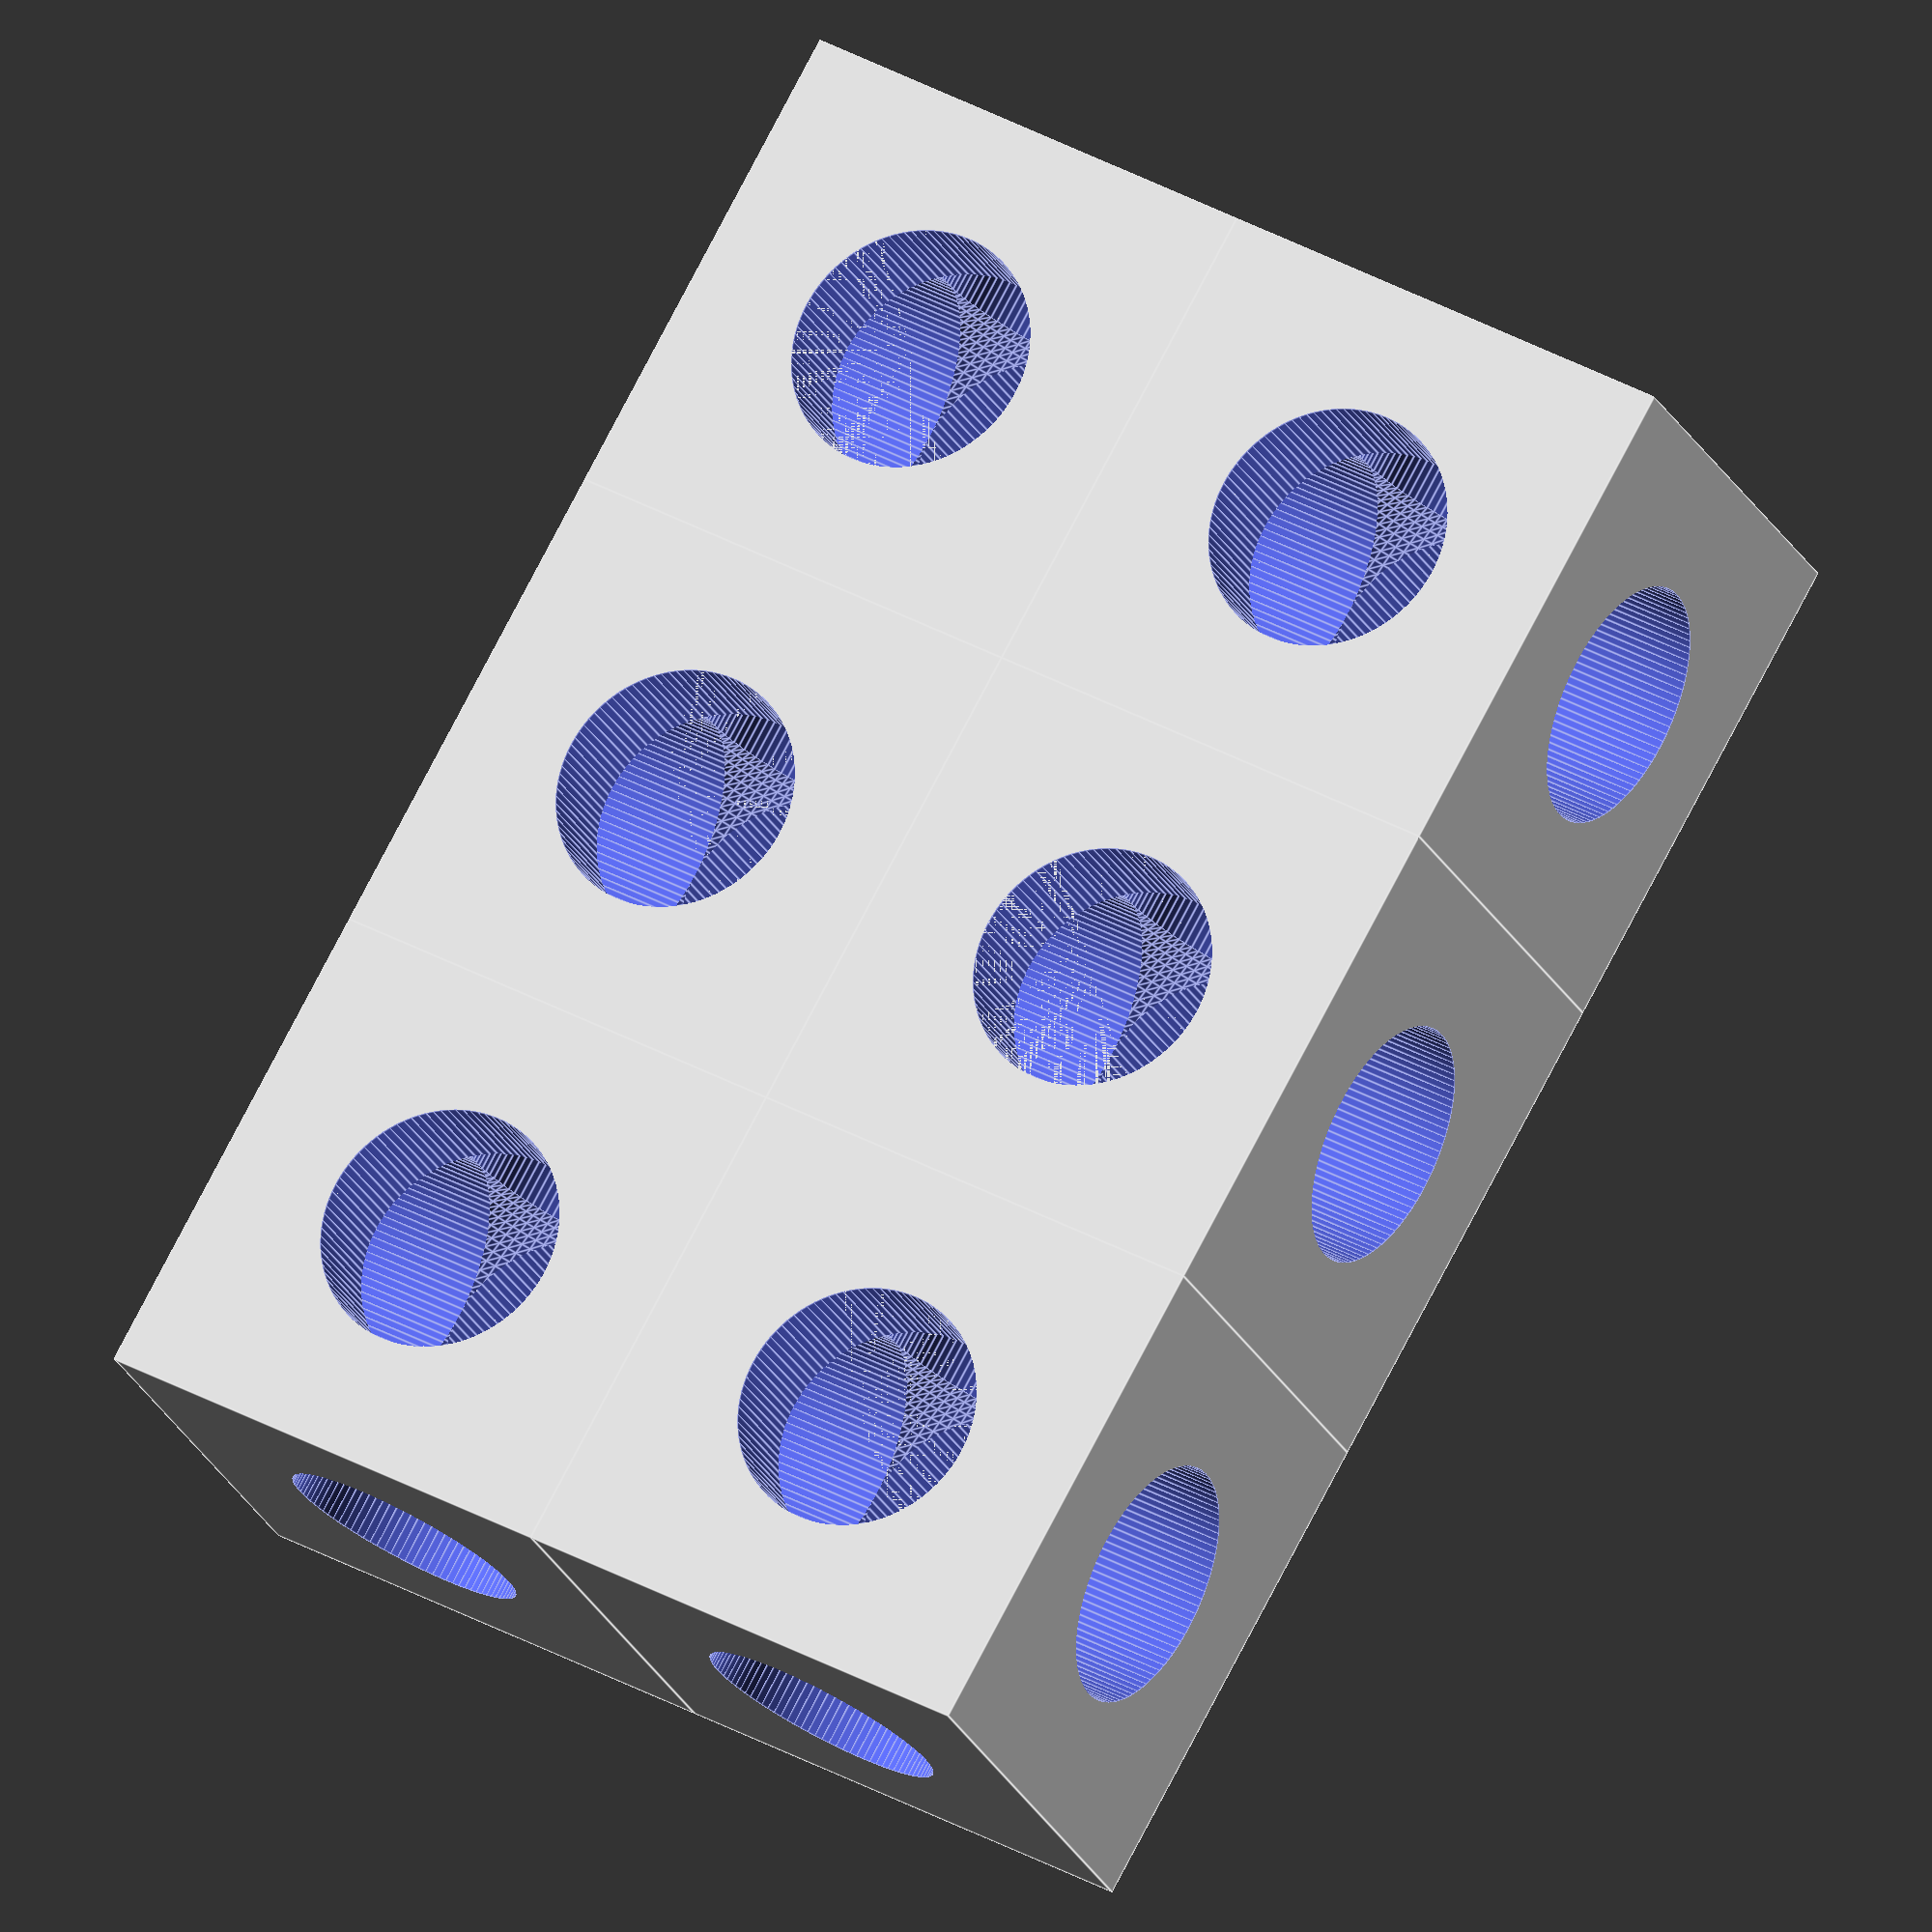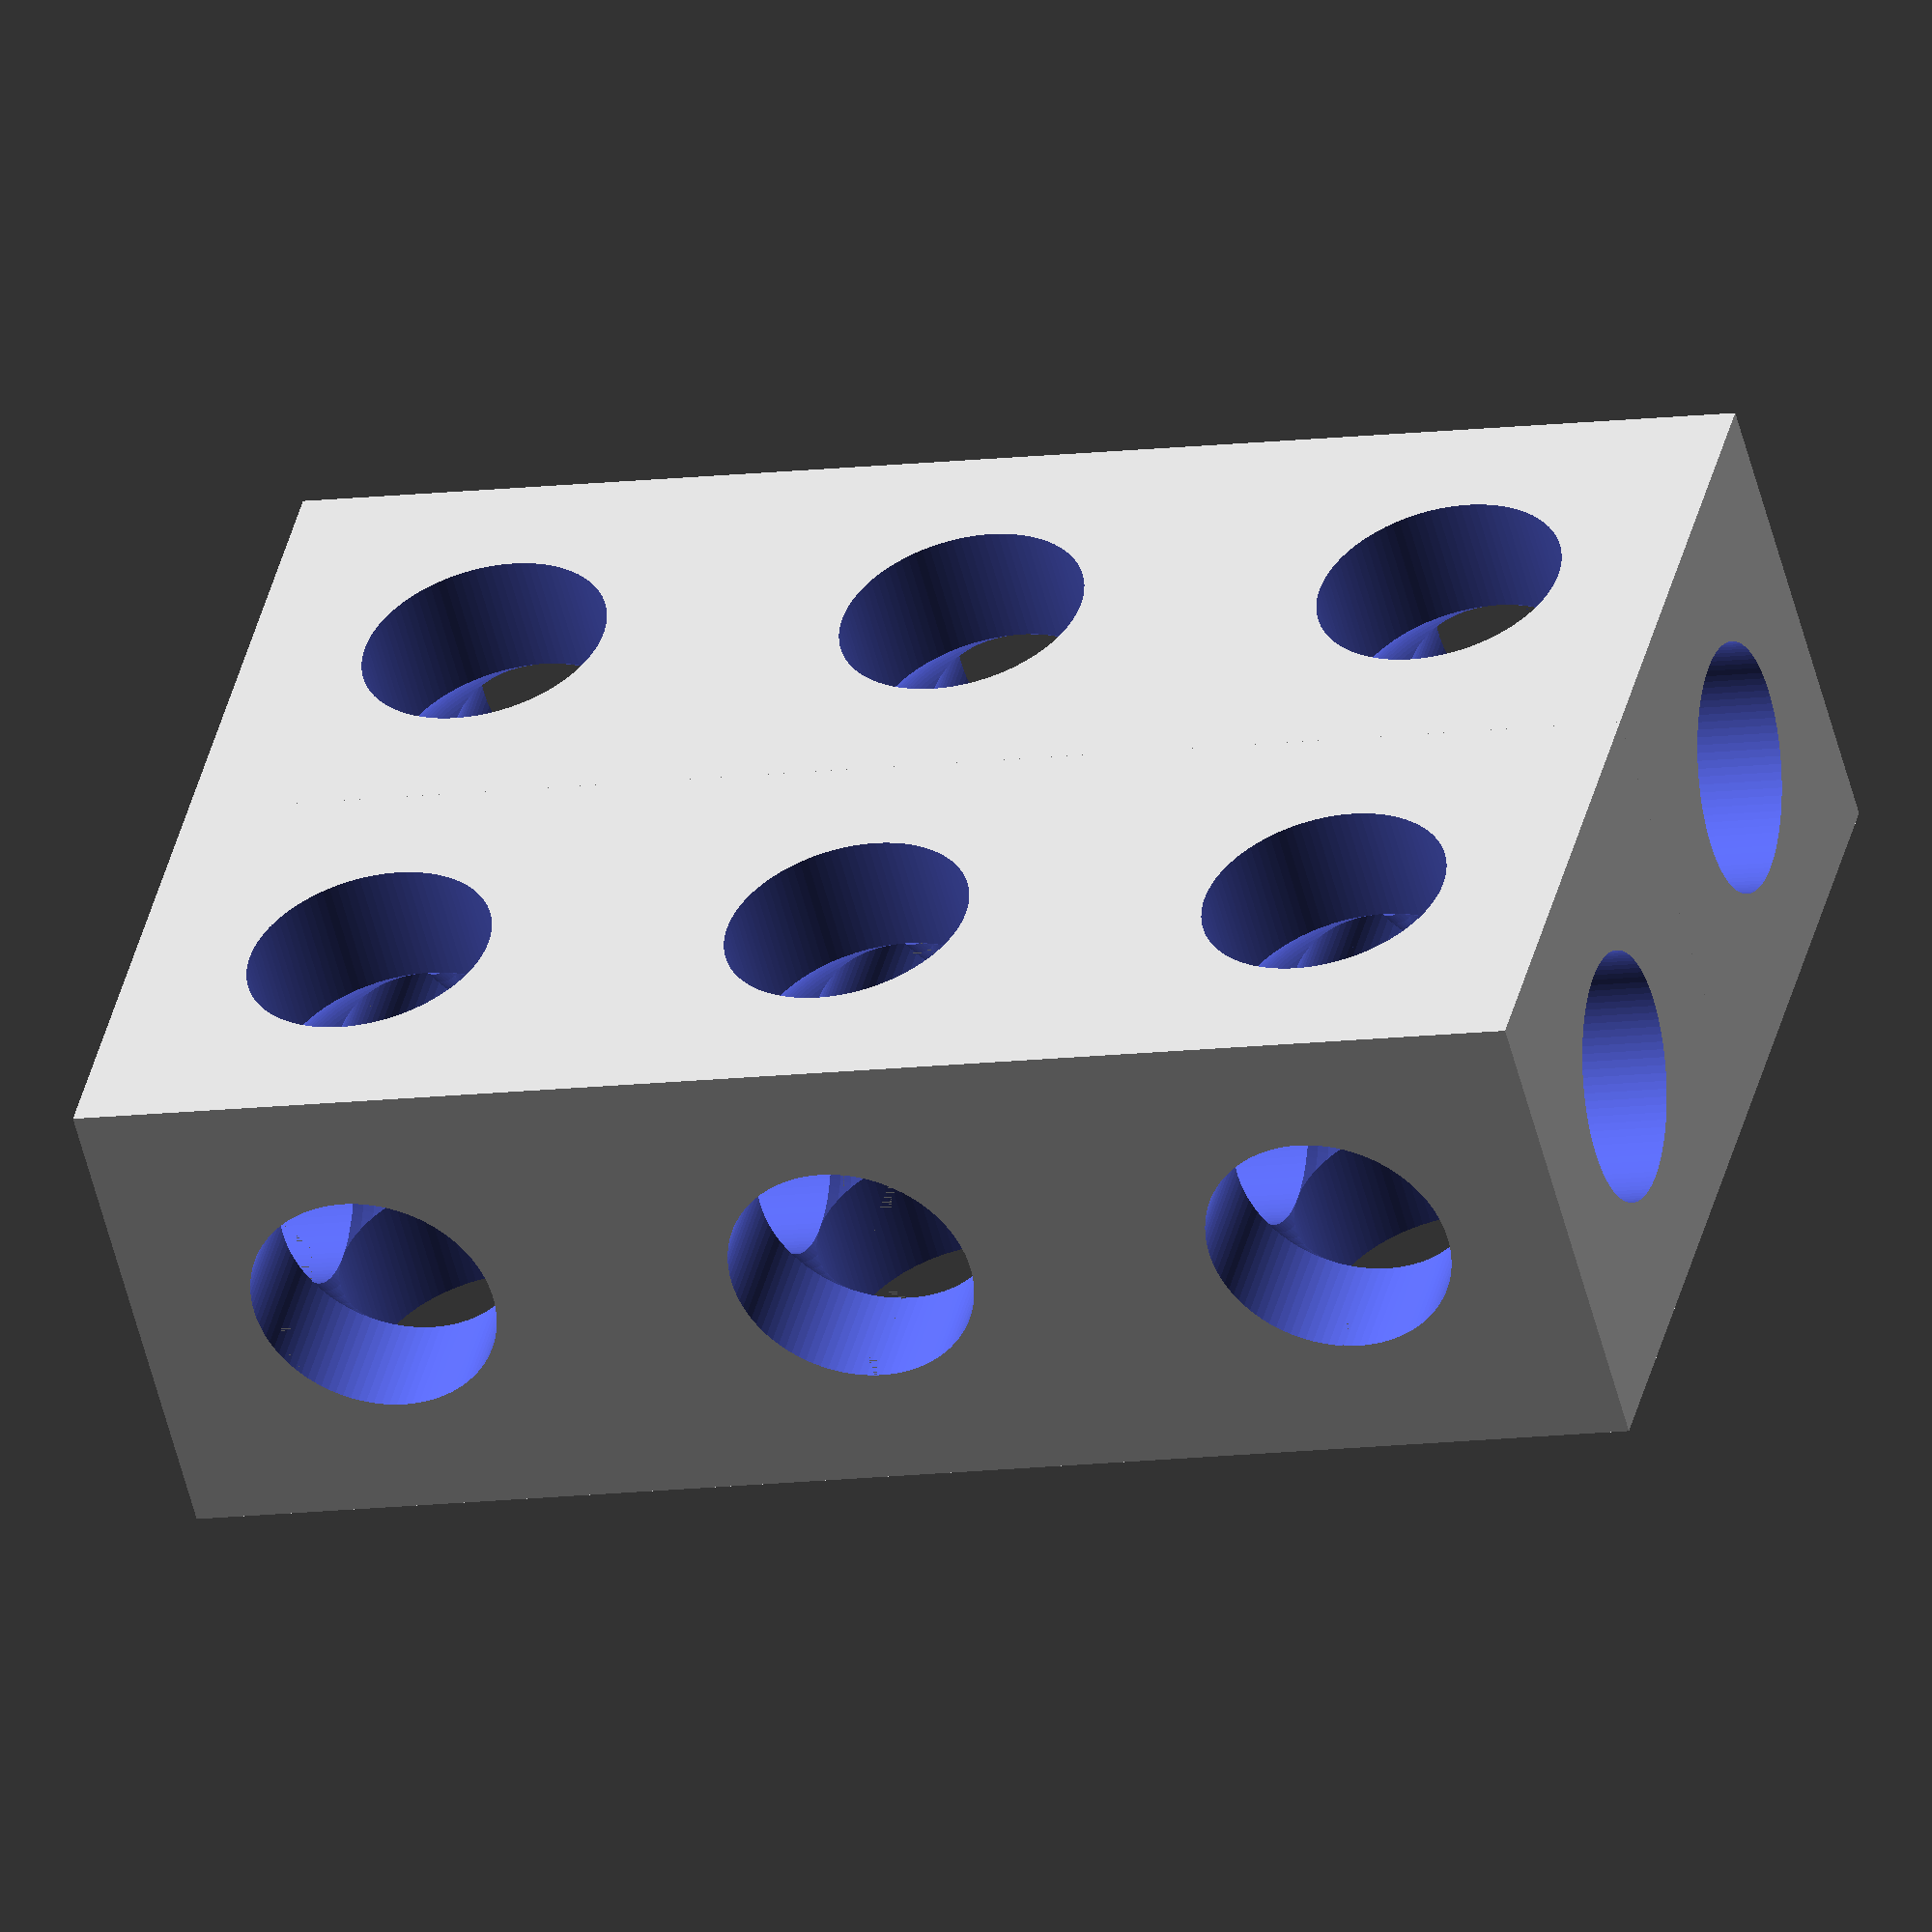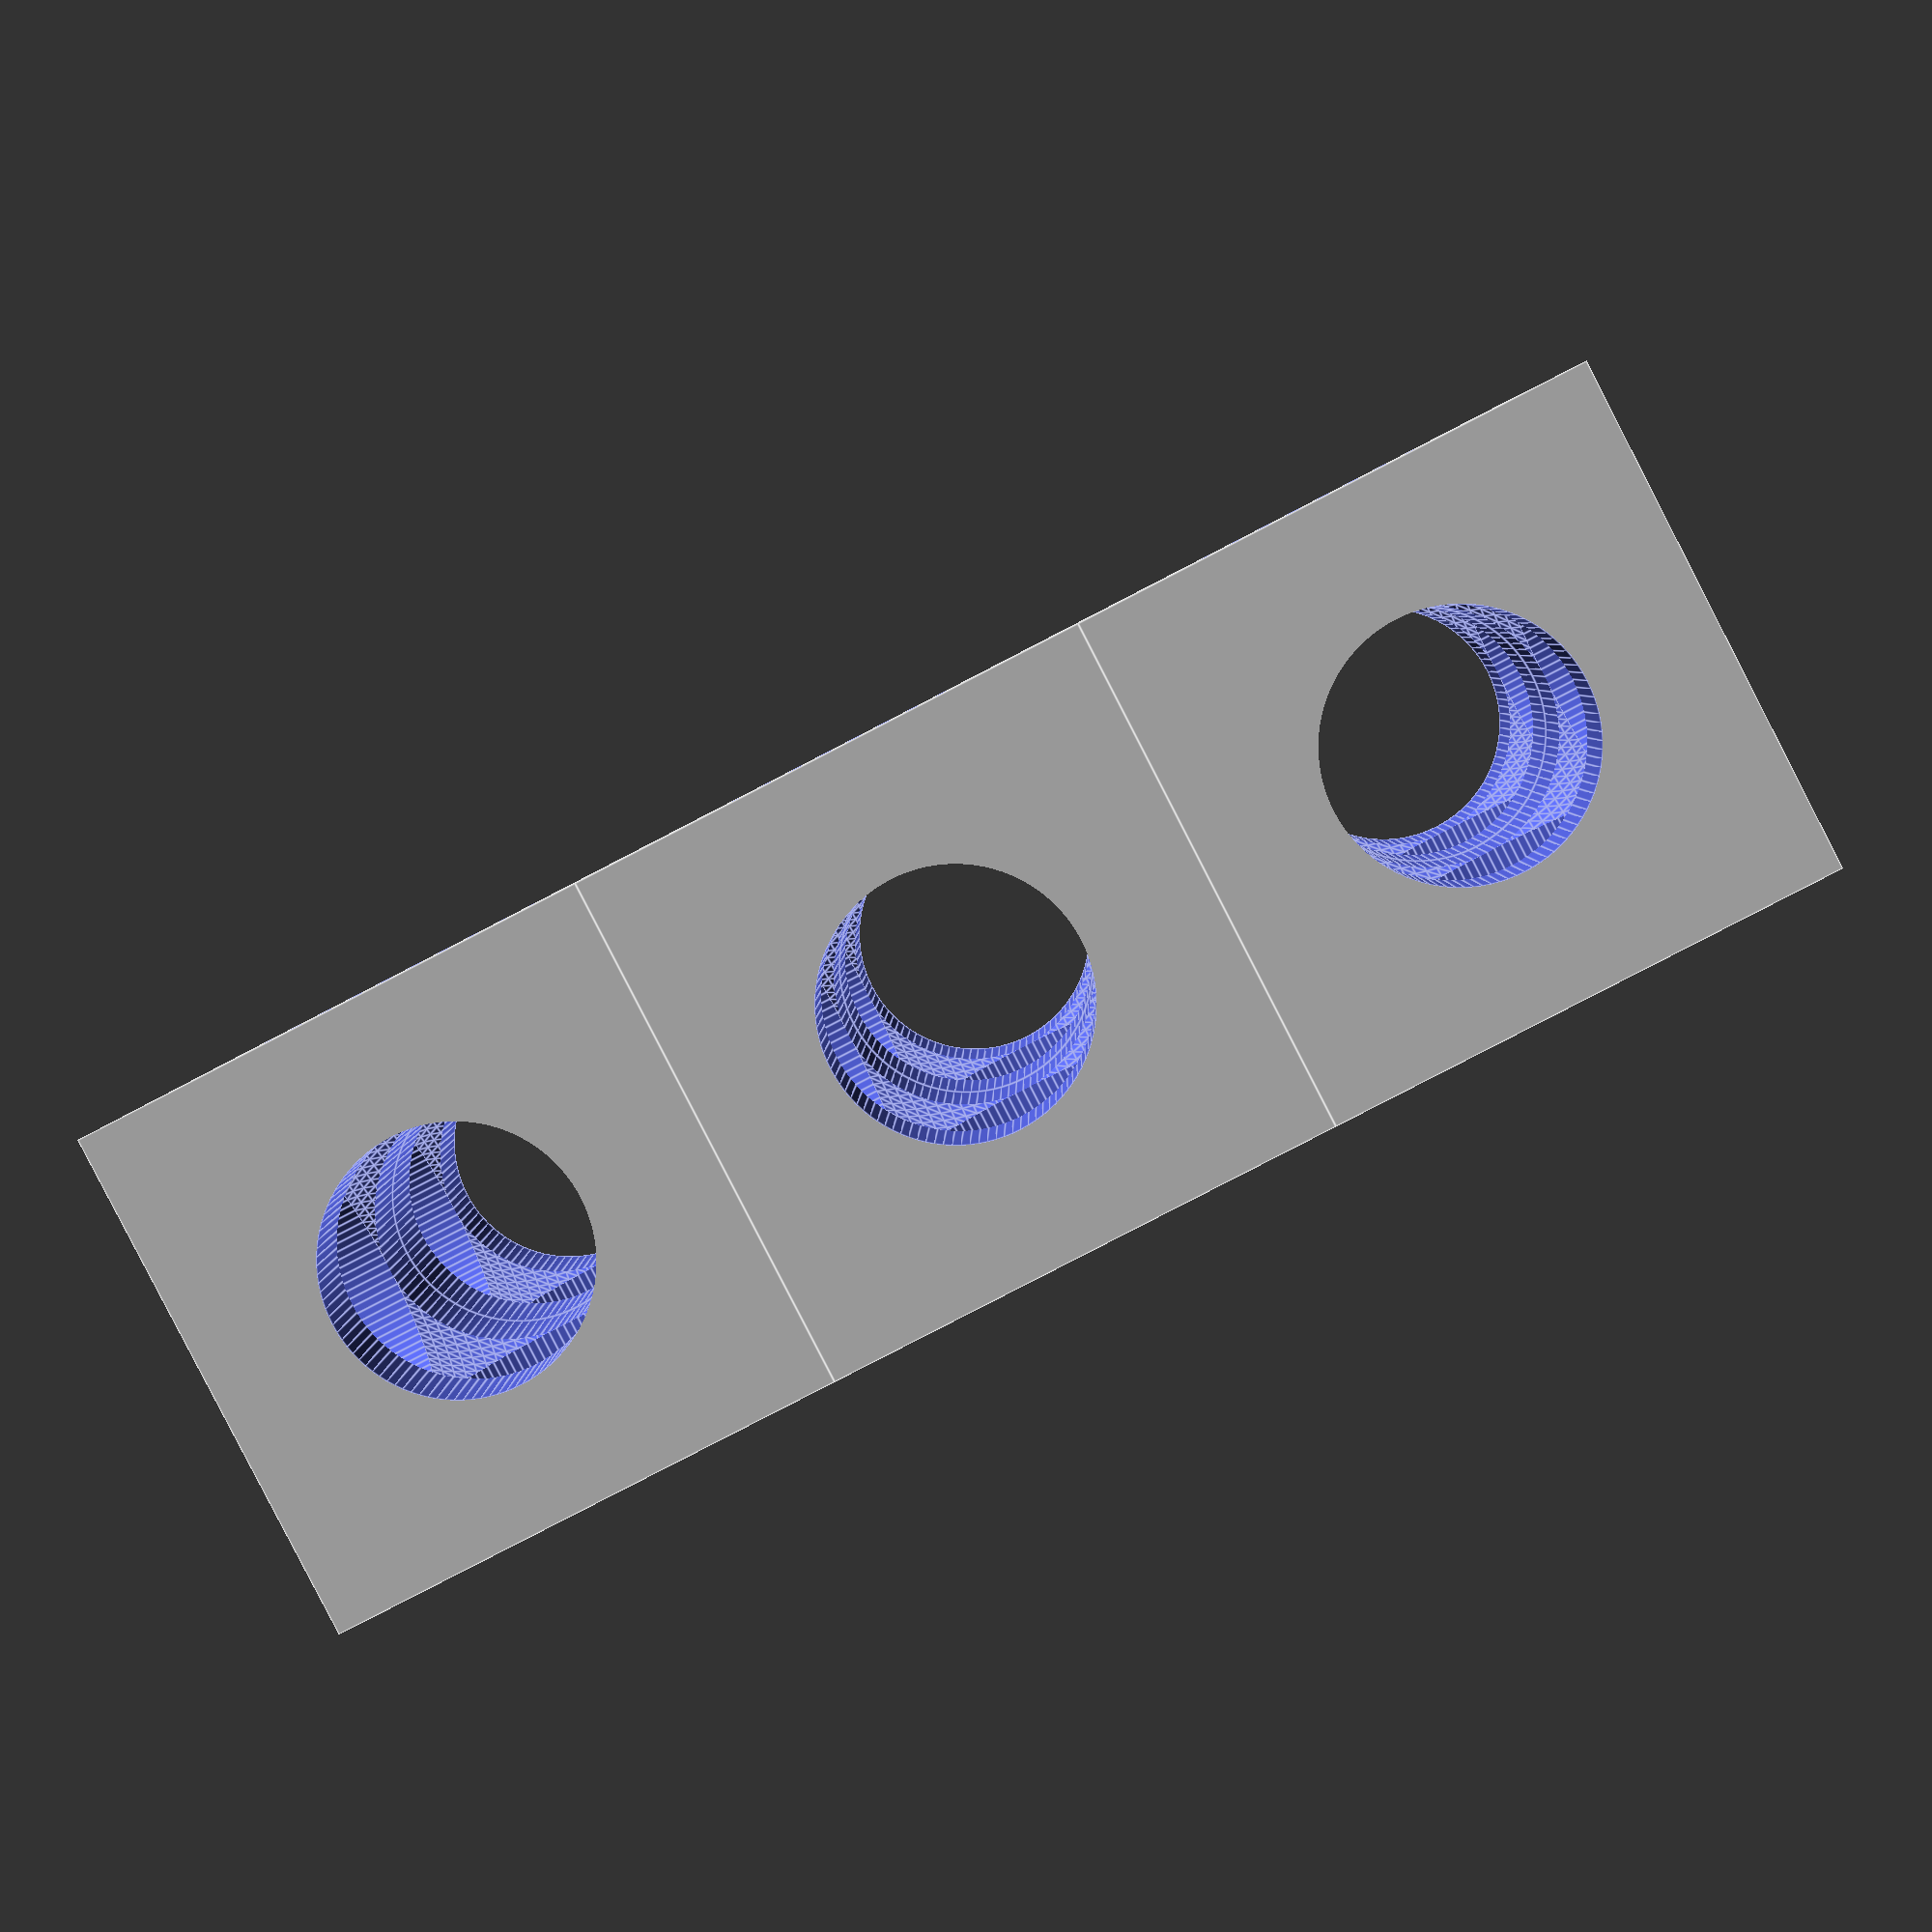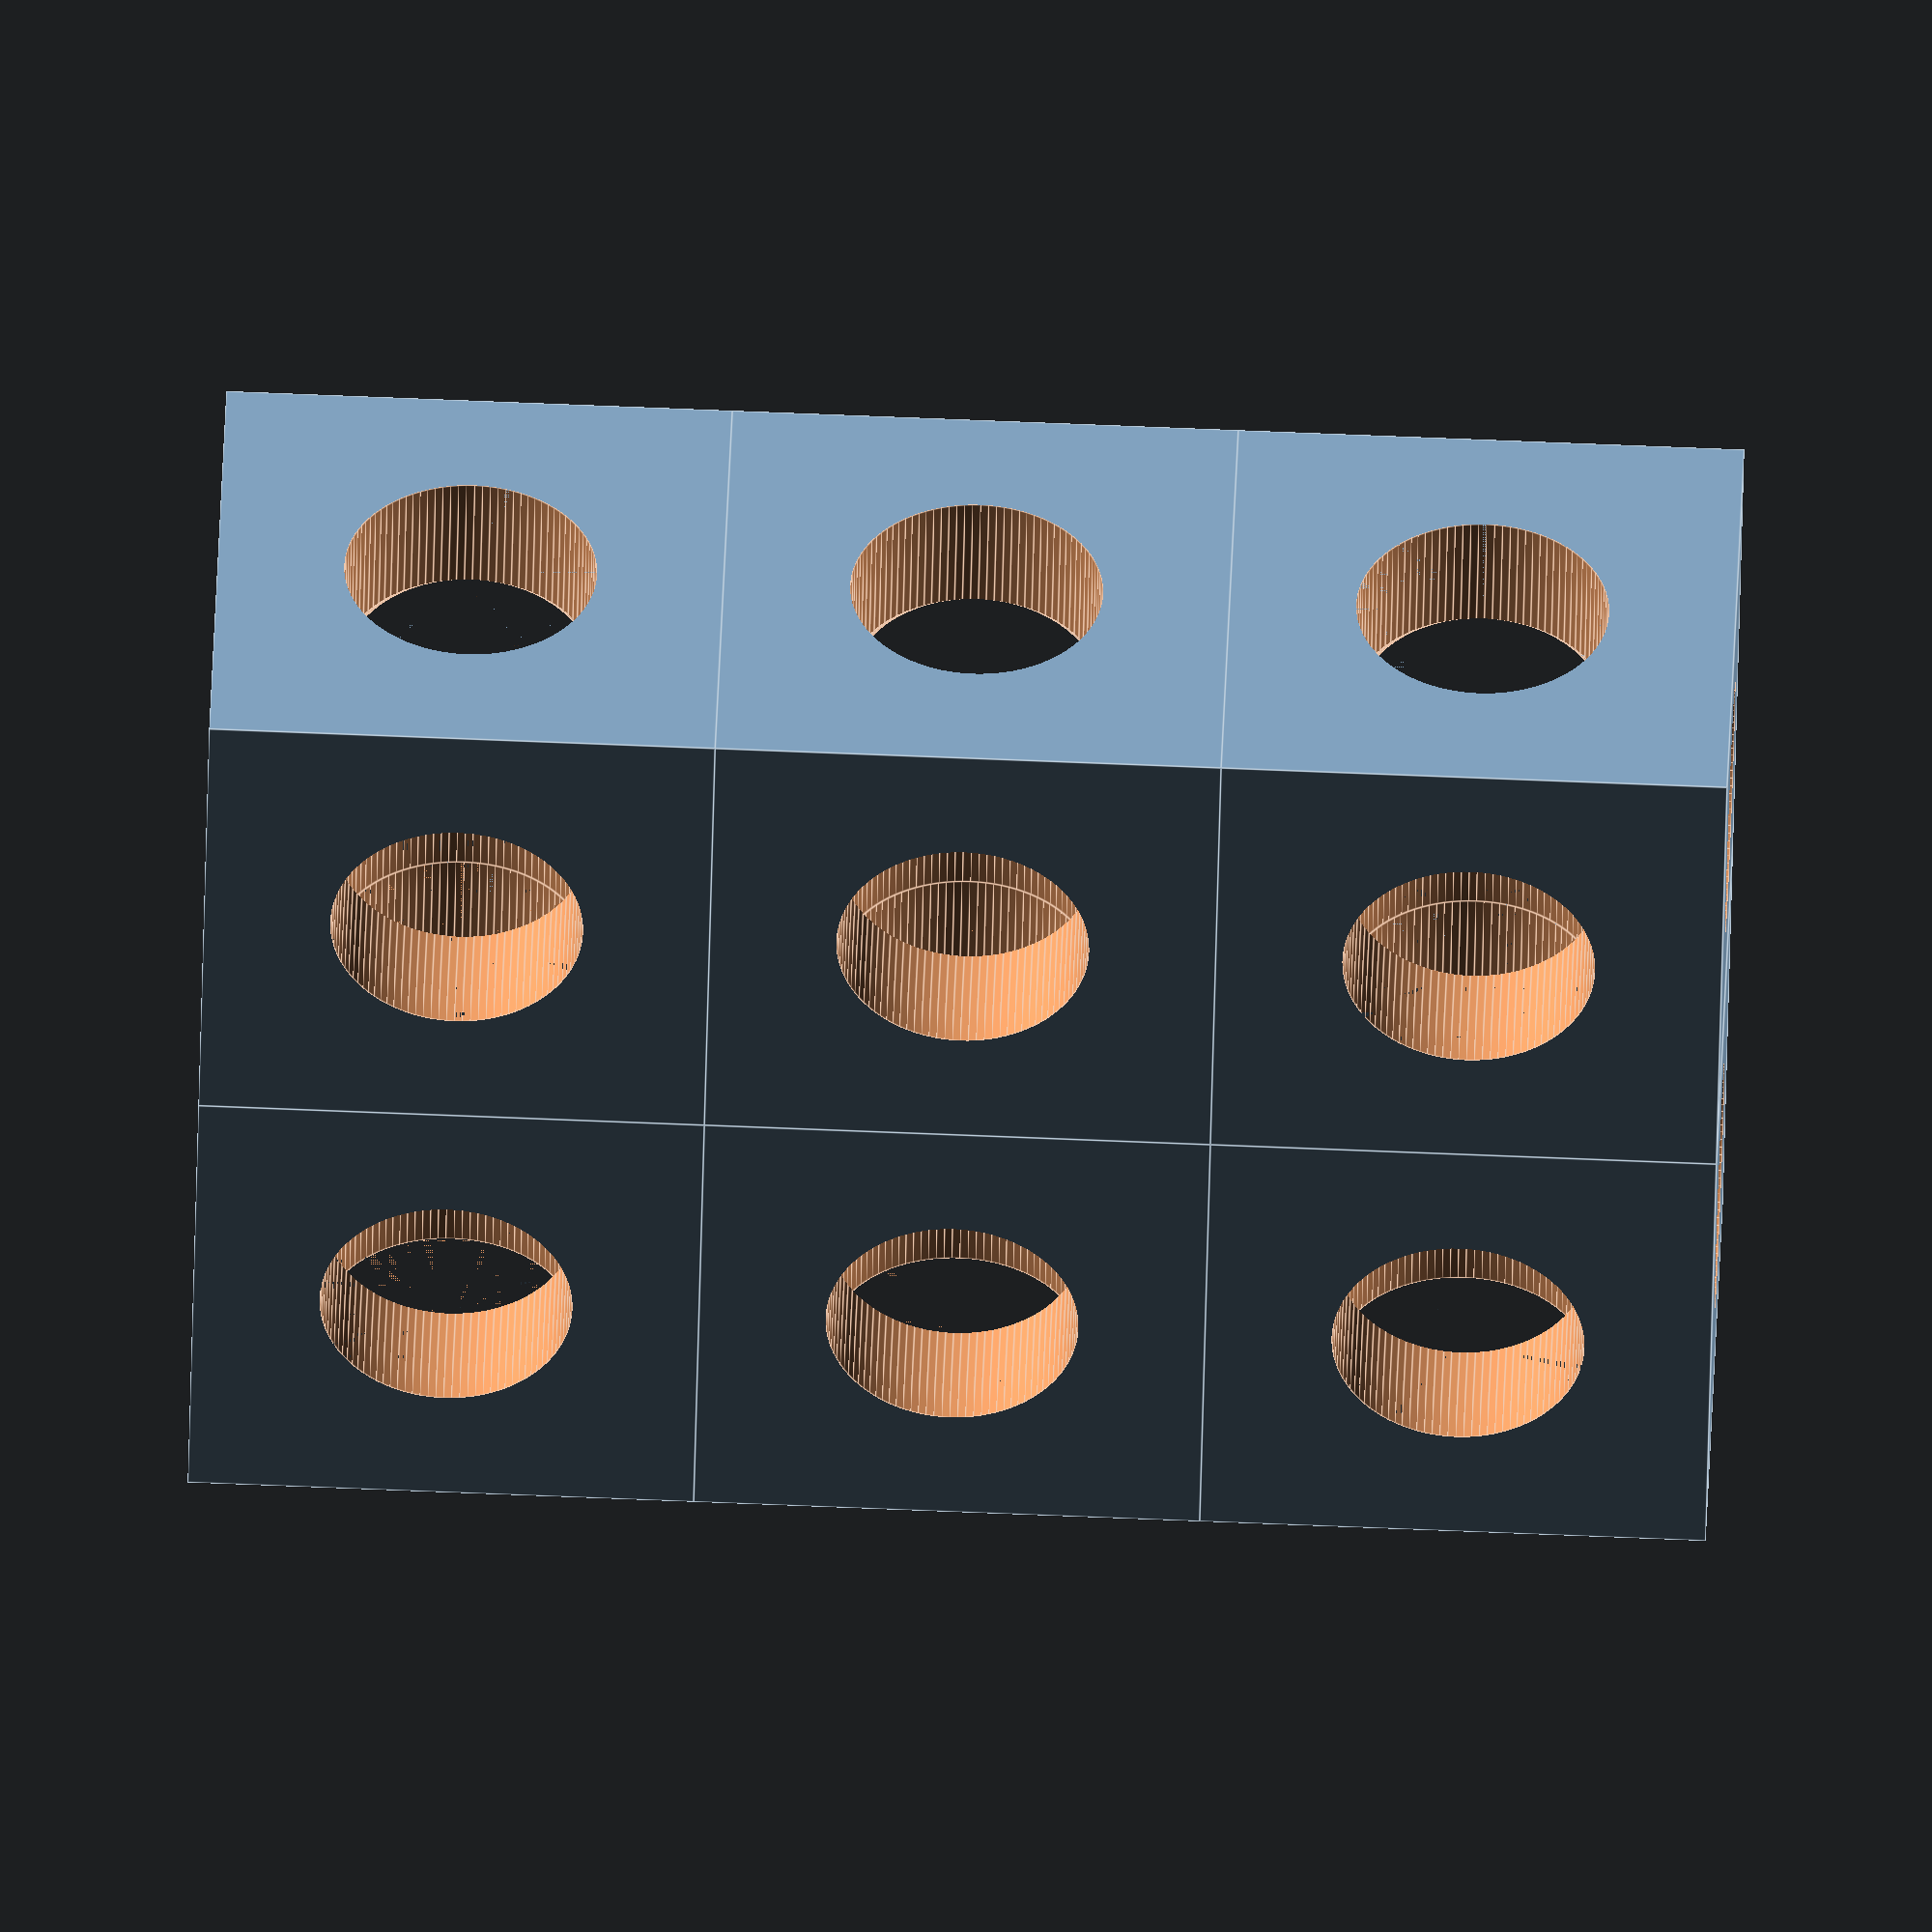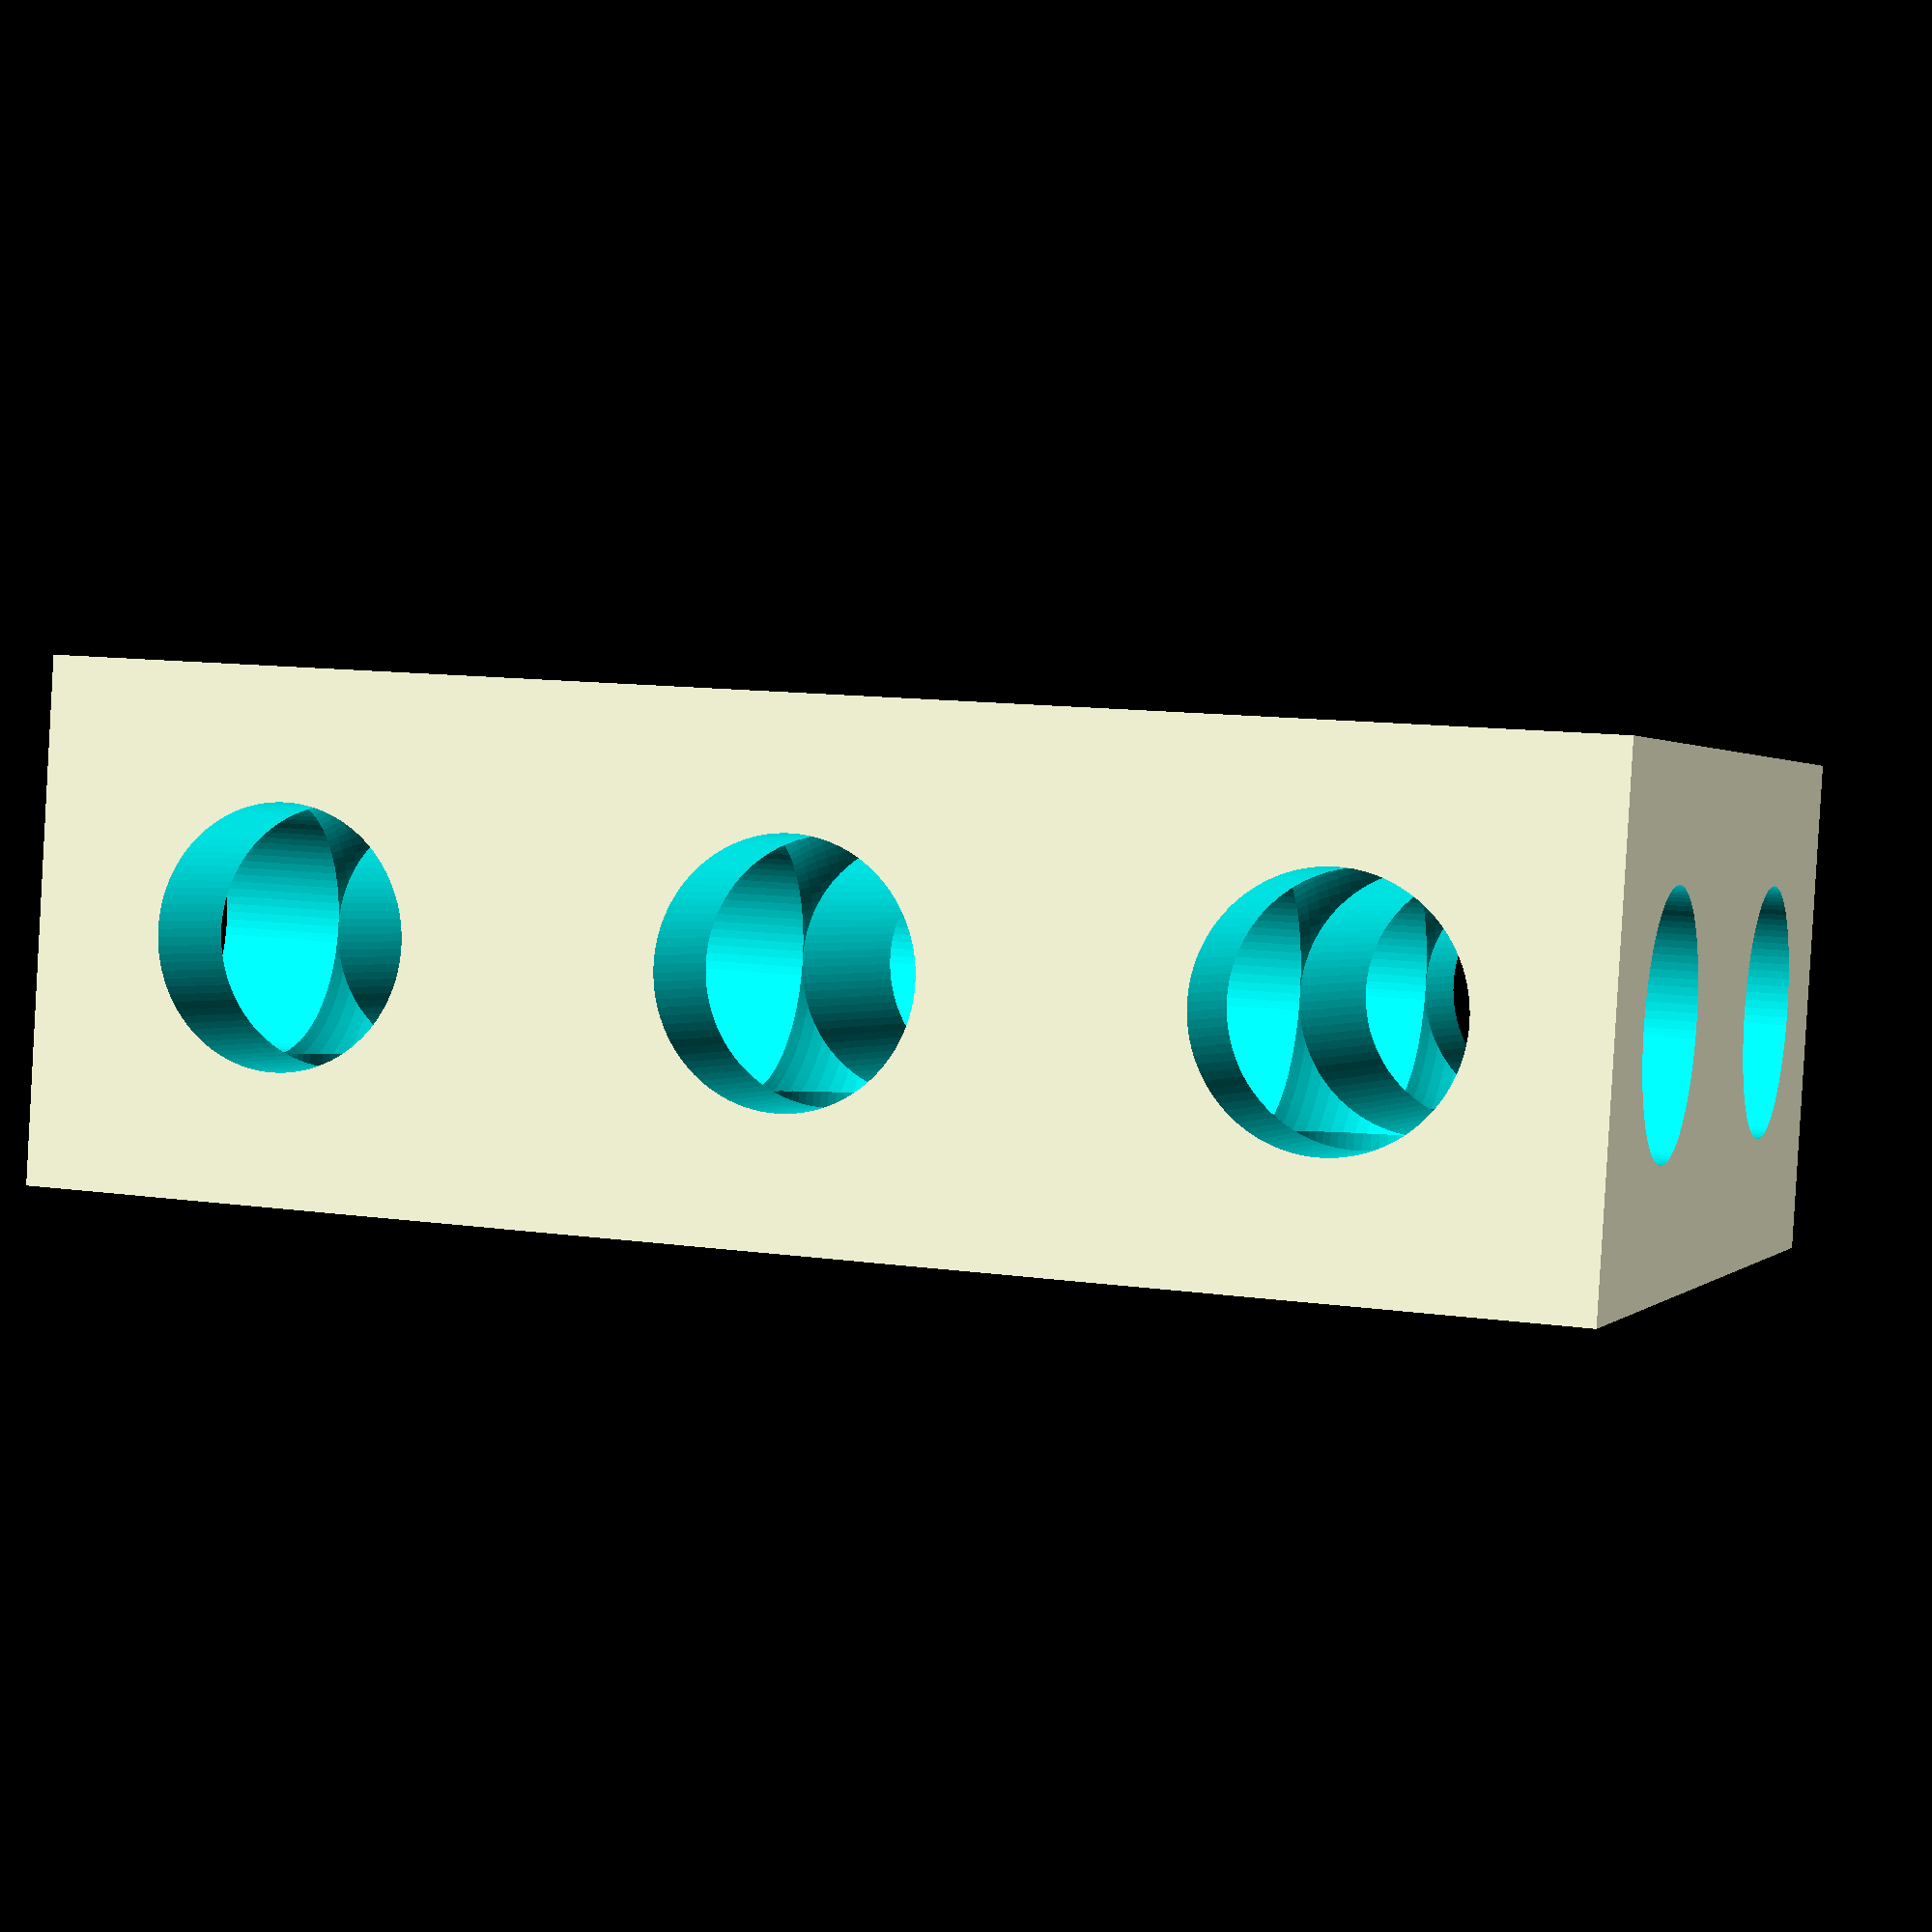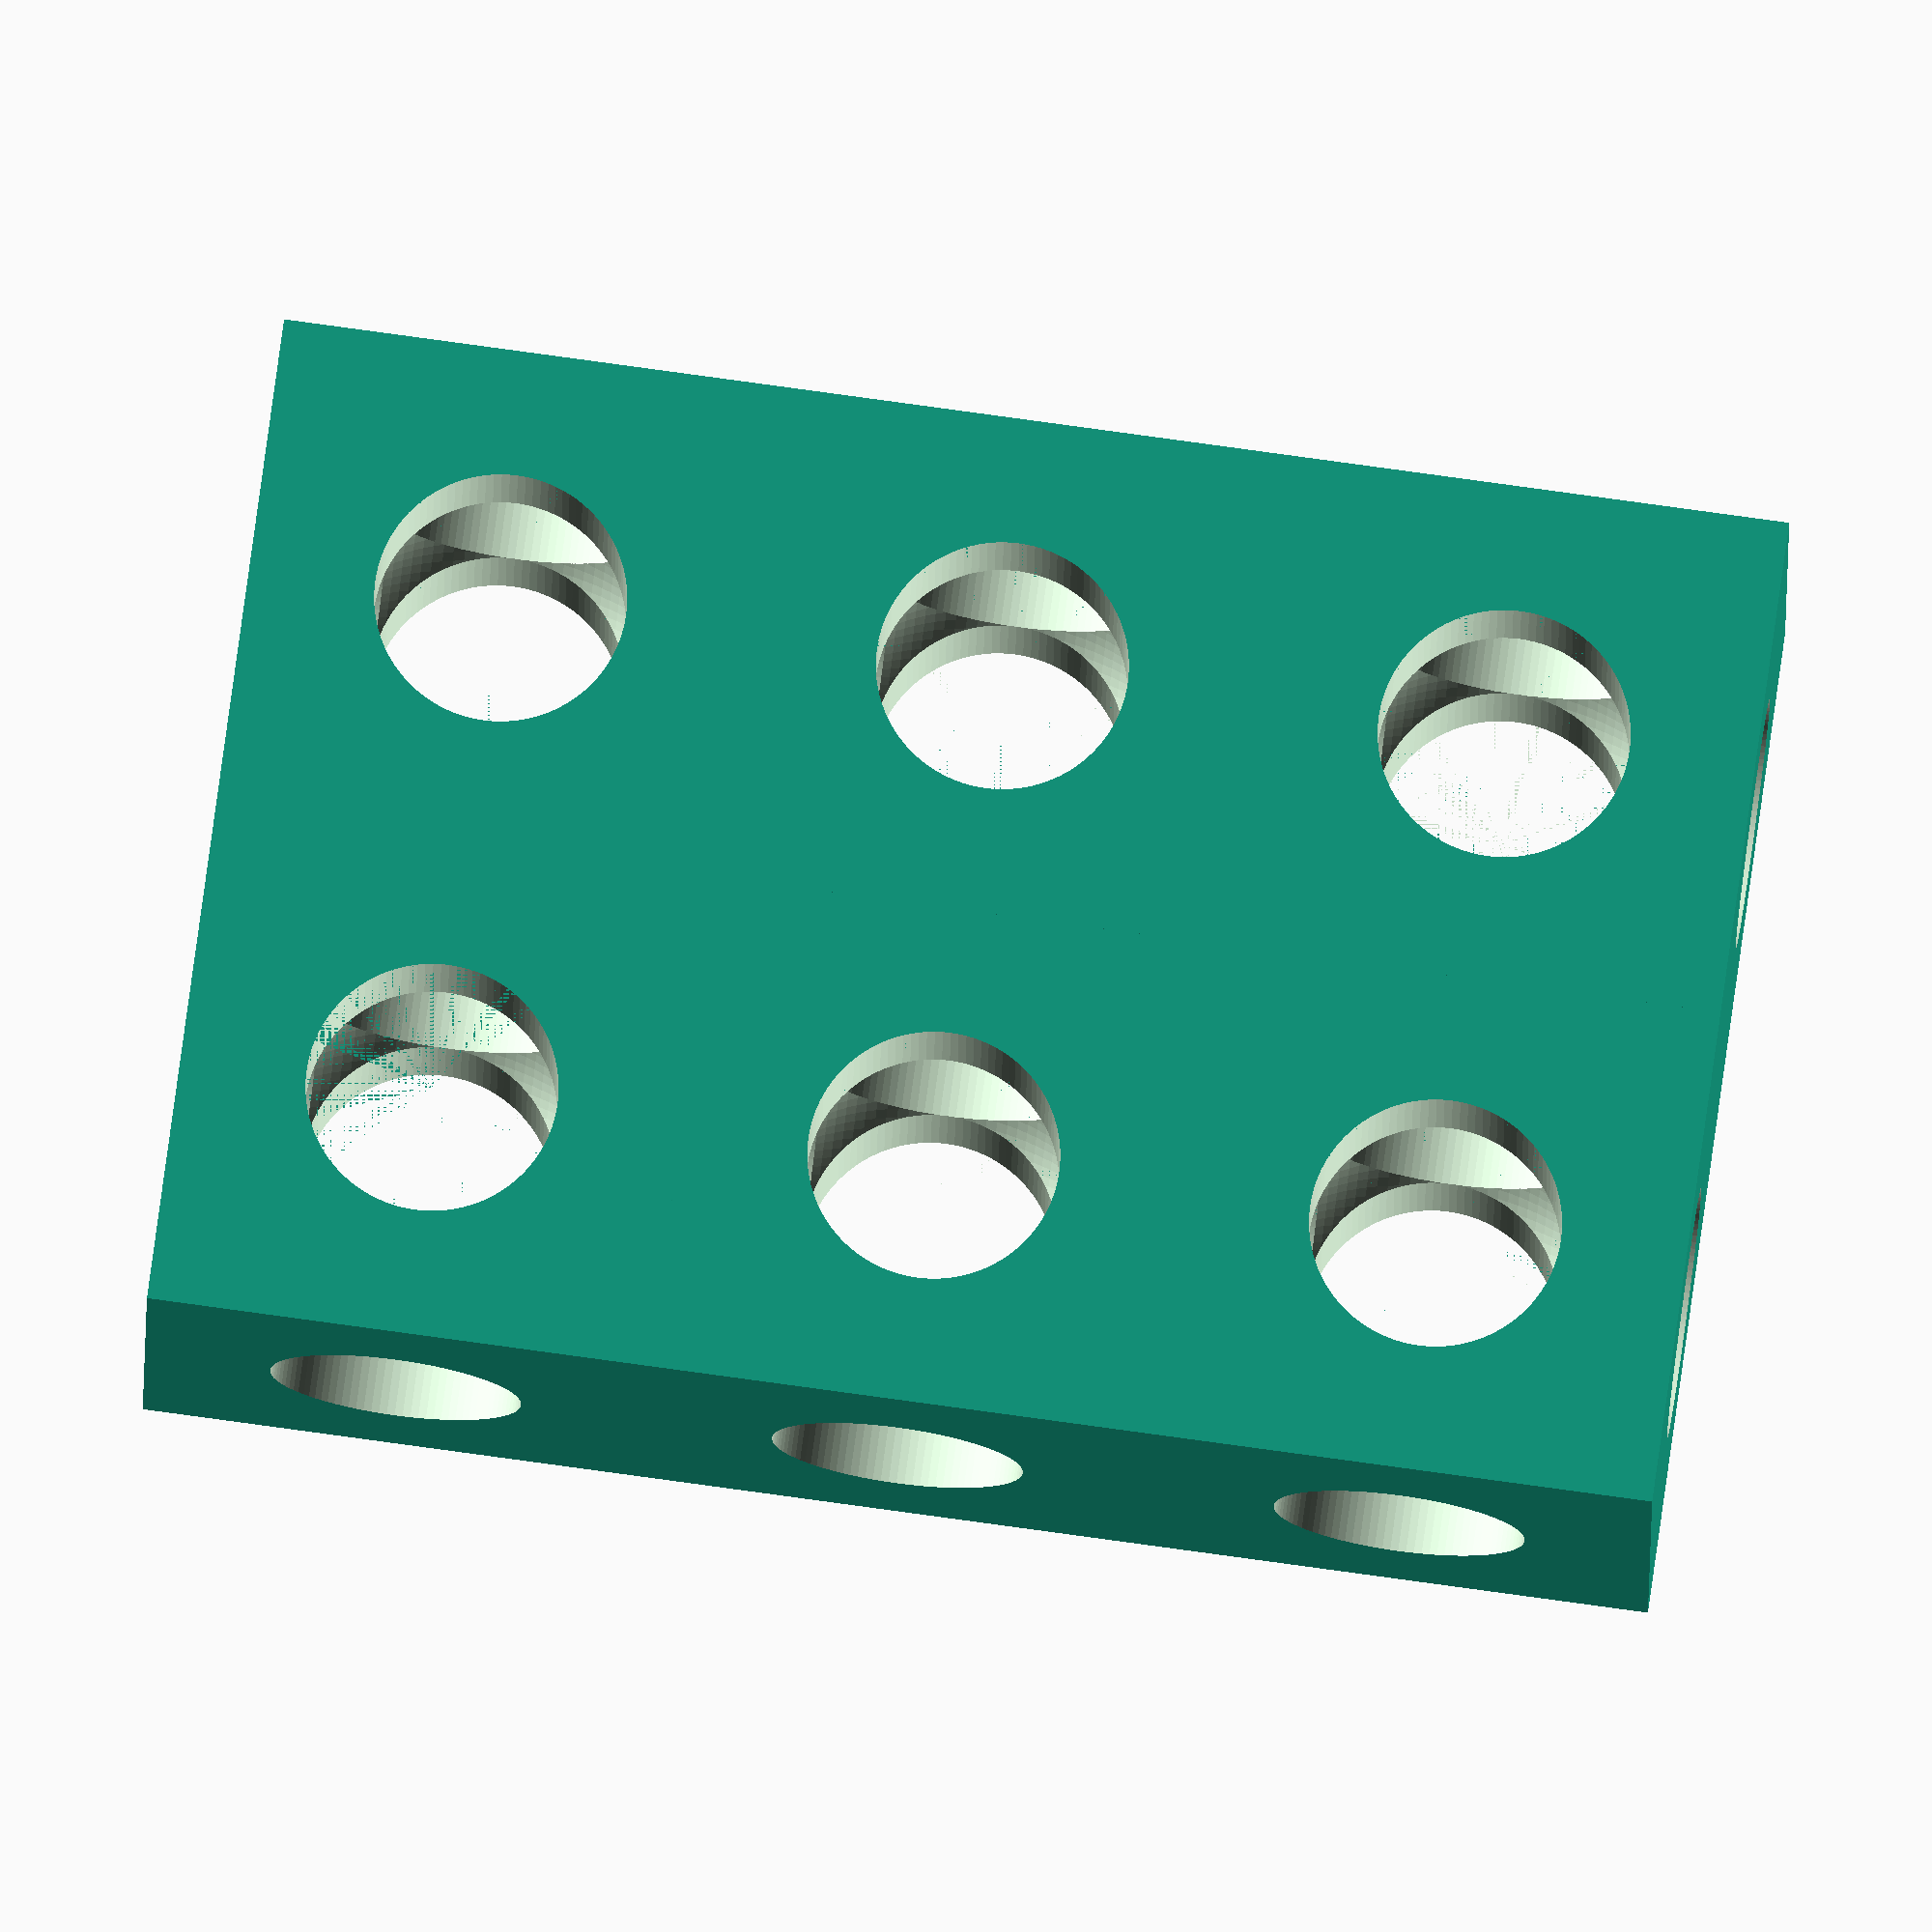
<openscad>
moduleMajorDimension = 25.4;
holeSizeFraction = .5;
ecks = 2;
wye = 1;
zed = 3;
$fn = 100;


module singleBlock(){
difference(){
cube ([moduleMajorDimension,moduleMajorDimension,moduleMajorDimension], center=true);
    translate() rotate([0,0,0]) cylinder(d=moduleMajorDimension*holeSizeFraction, h=moduleMajorDimension+.01,center=true);
    translate() rotate([90,0,0]) cylinder(d=moduleMajorDimension*holeSizeFraction, h=moduleMajorDimension+.01,center=true);
    translate() rotate([90,0,90]) cylinder(d=moduleMajorDimension*holeSizeFraction, h=moduleMajorDimension+.01,center=true);
    translate() rotate([0,0,0]) sphere(d=moduleMajorDimension*holeSizeFraction*1.414,center=true);
}

}

for(x=[1:ecks]){
    for(y=[1:wye]){
        for(z=[1:zed]){
            translate([moduleMajorDimension*(x-1),moduleMajorDimension*(y-1),moduleMajorDimension*(z-1)]) singleBlock();
        }
    }
}
</openscad>
<views>
elev=281.3 azim=201.5 roll=207.7 proj=o view=edges
elev=190.0 azim=312.9 roll=250.5 proj=o view=wireframe
elev=264.0 azim=267.7 roll=62.7 proj=p view=edges
elev=286.3 azim=301.8 roll=272.3 proj=o view=edges
elev=168.5 azim=10.1 roll=250.7 proj=p view=wireframe
elev=279.2 azim=3.5 roll=277.8 proj=o view=wireframe
</views>
